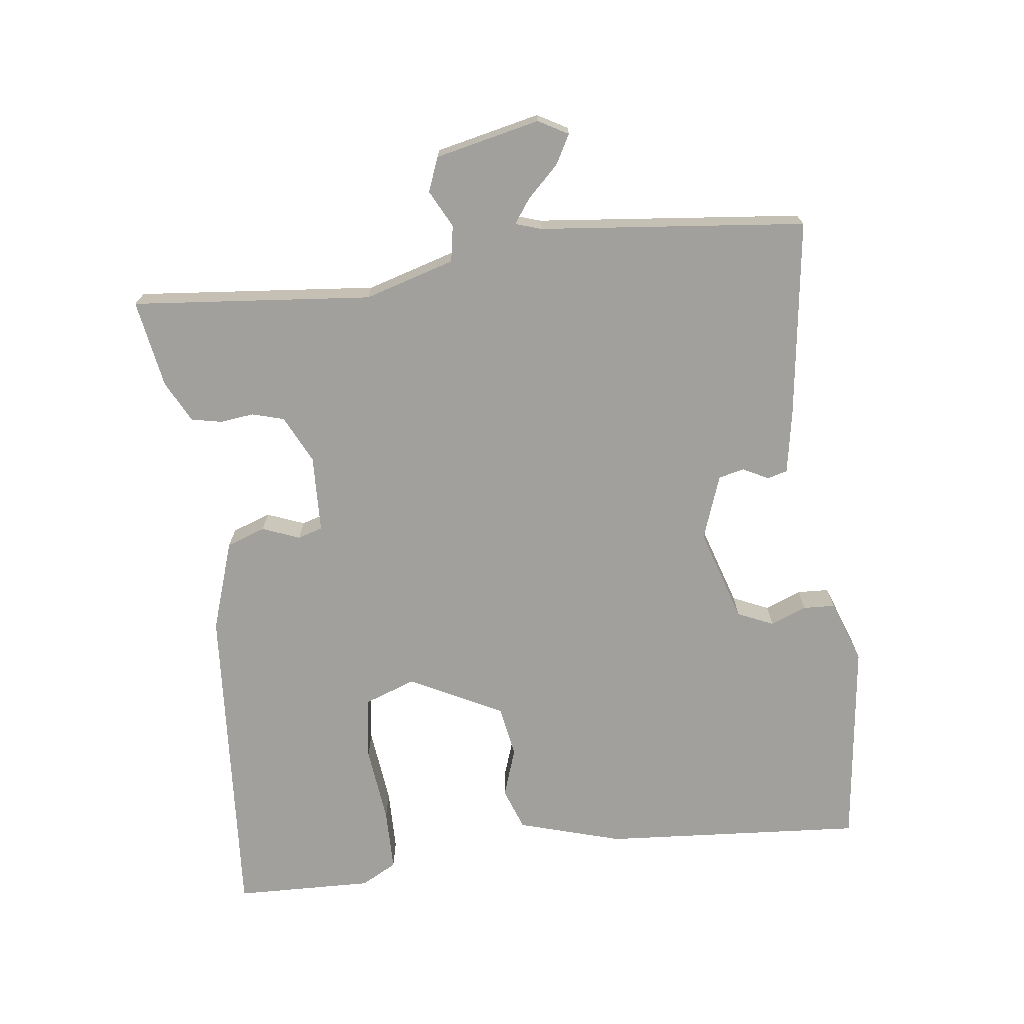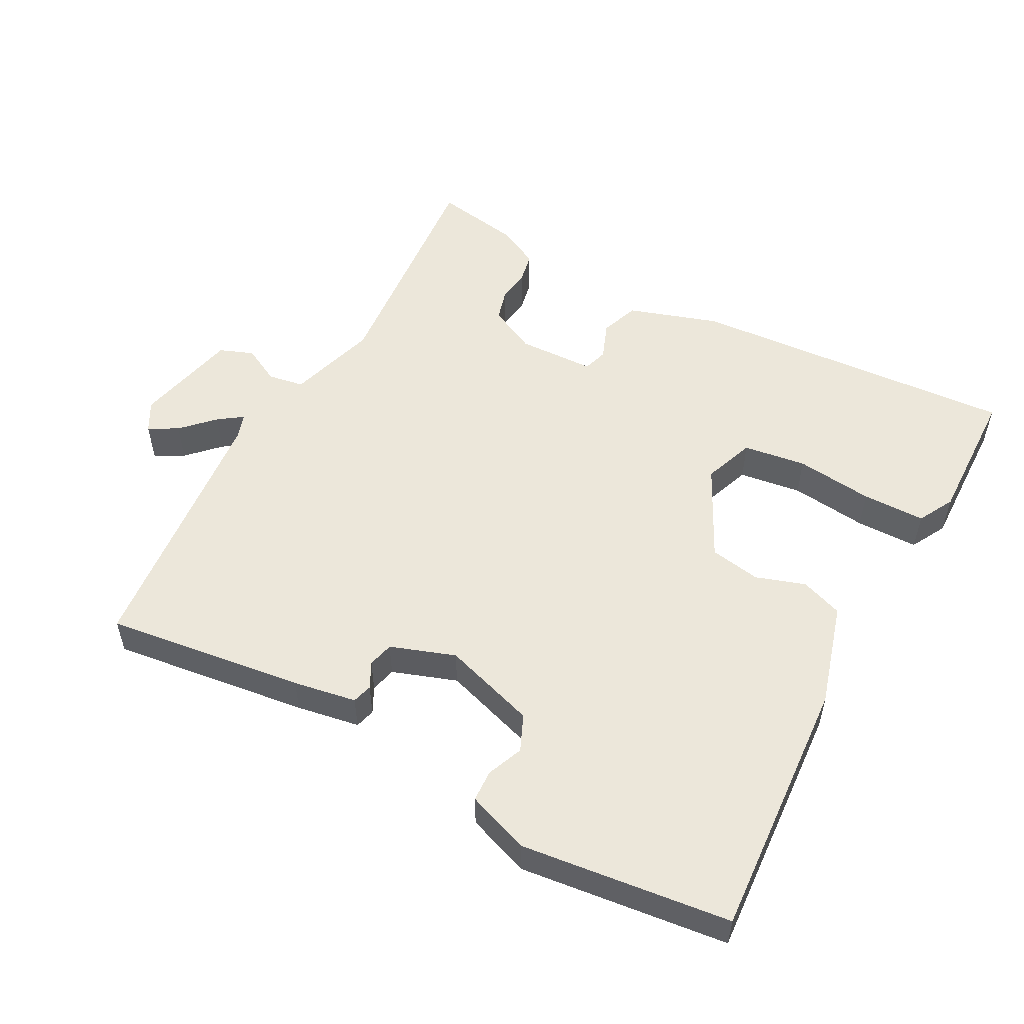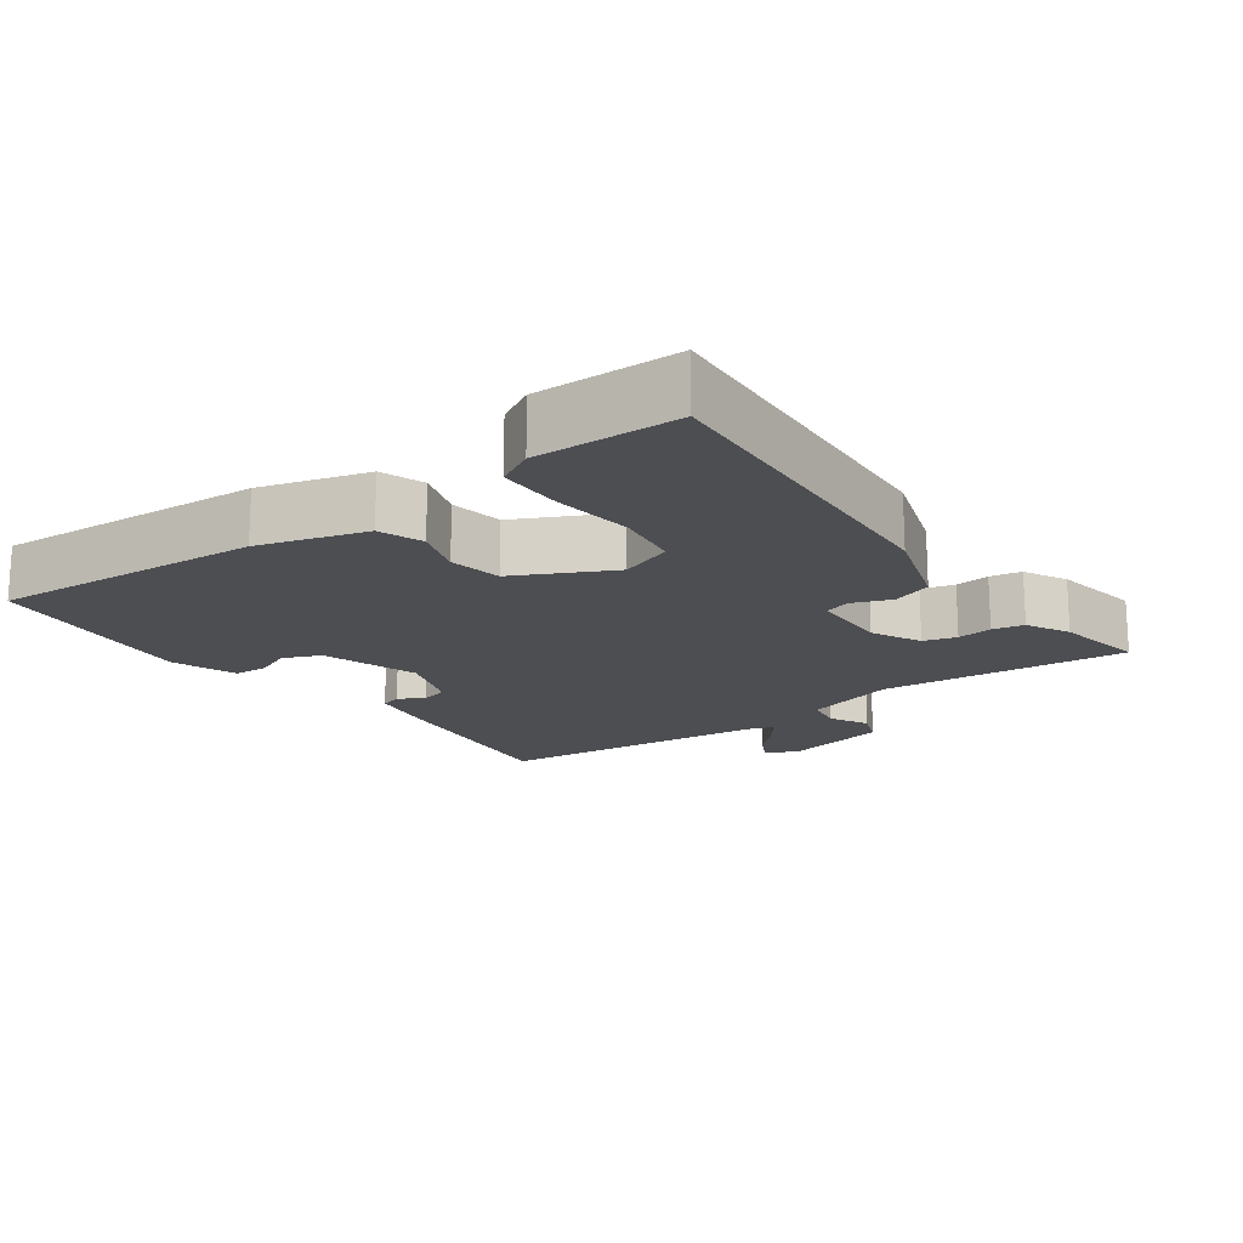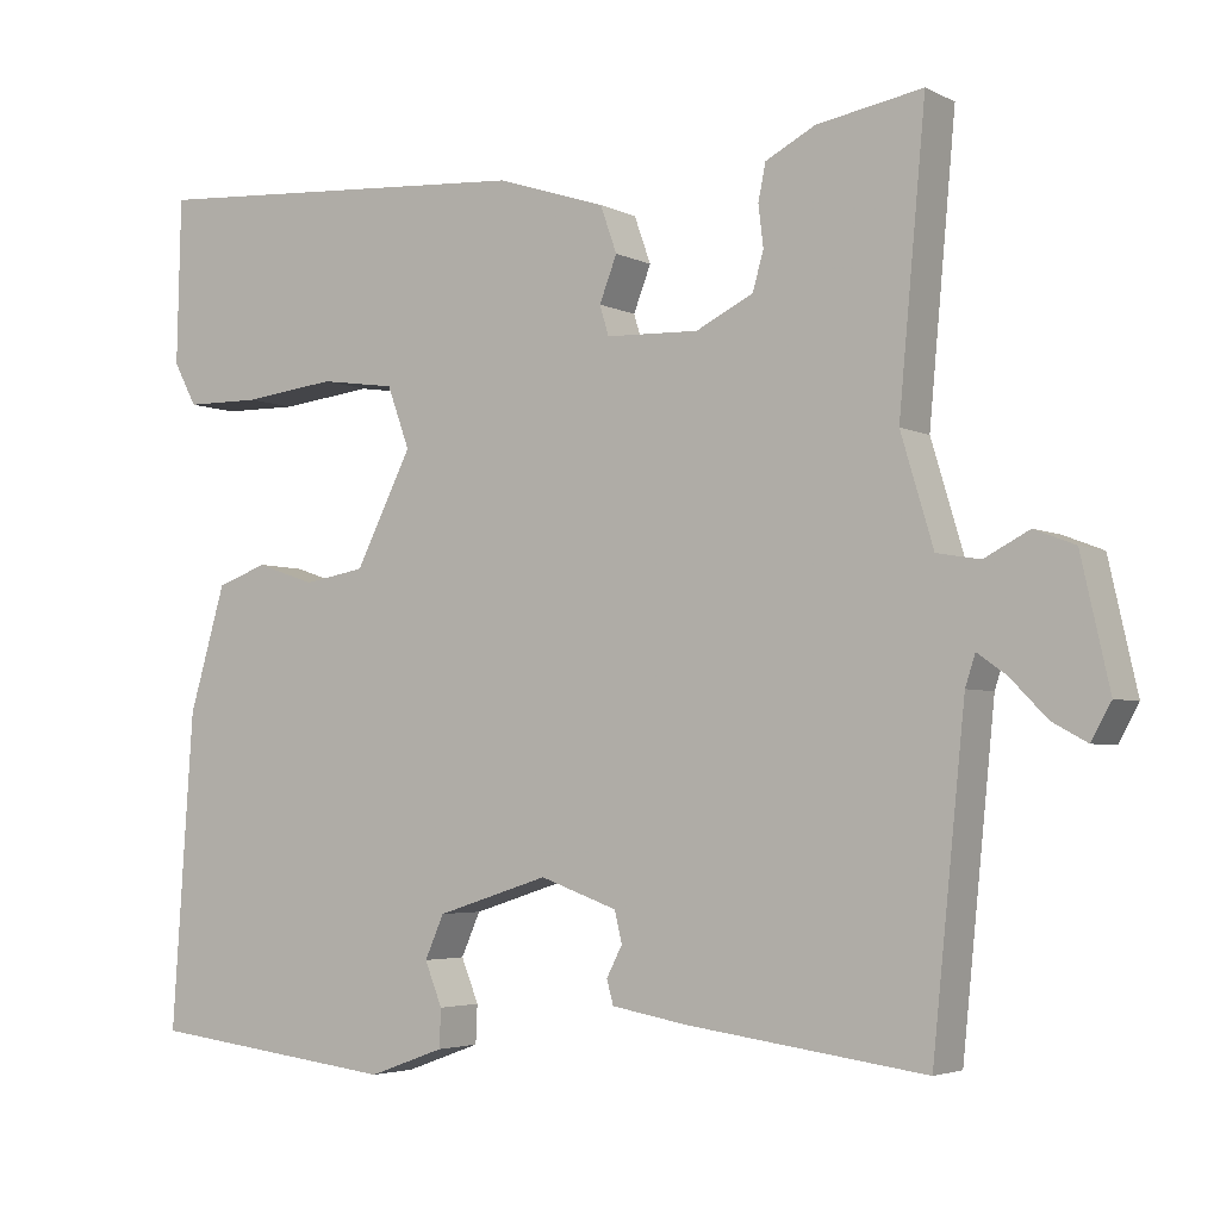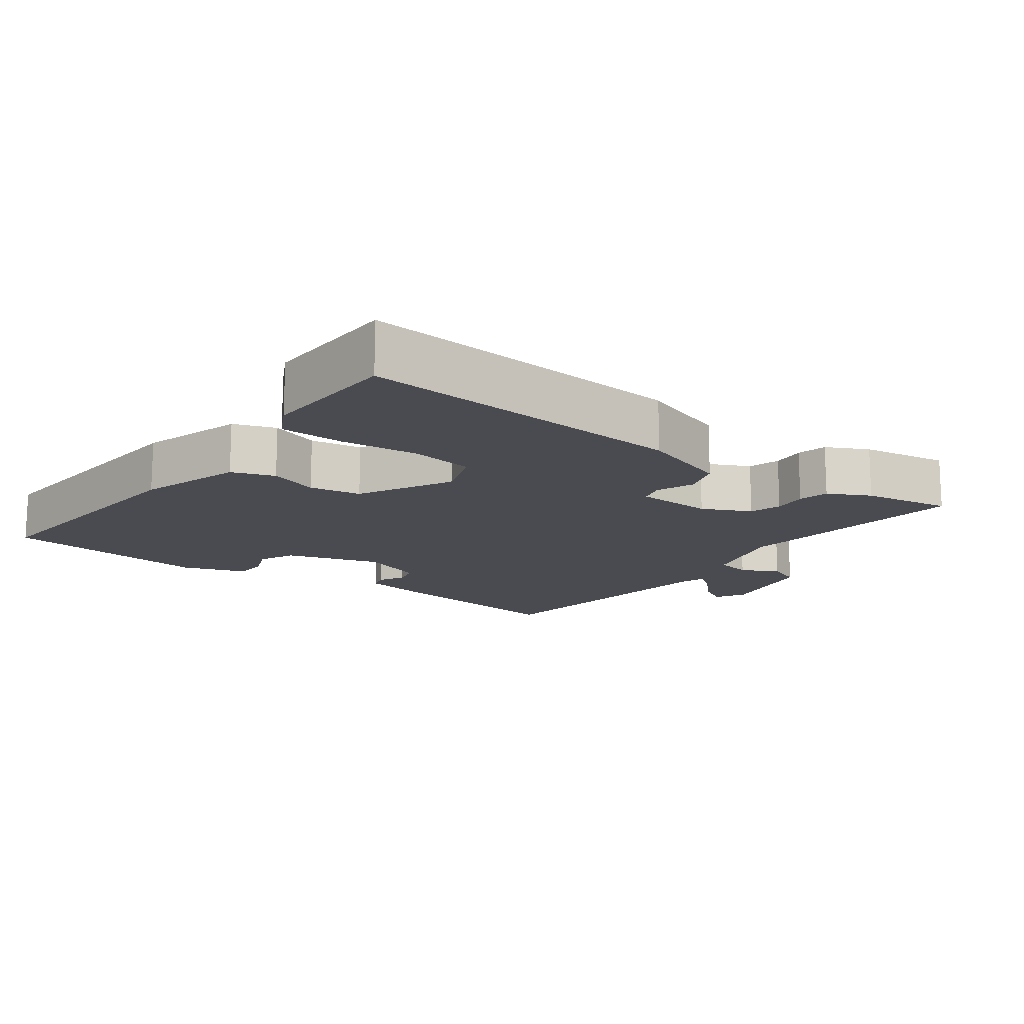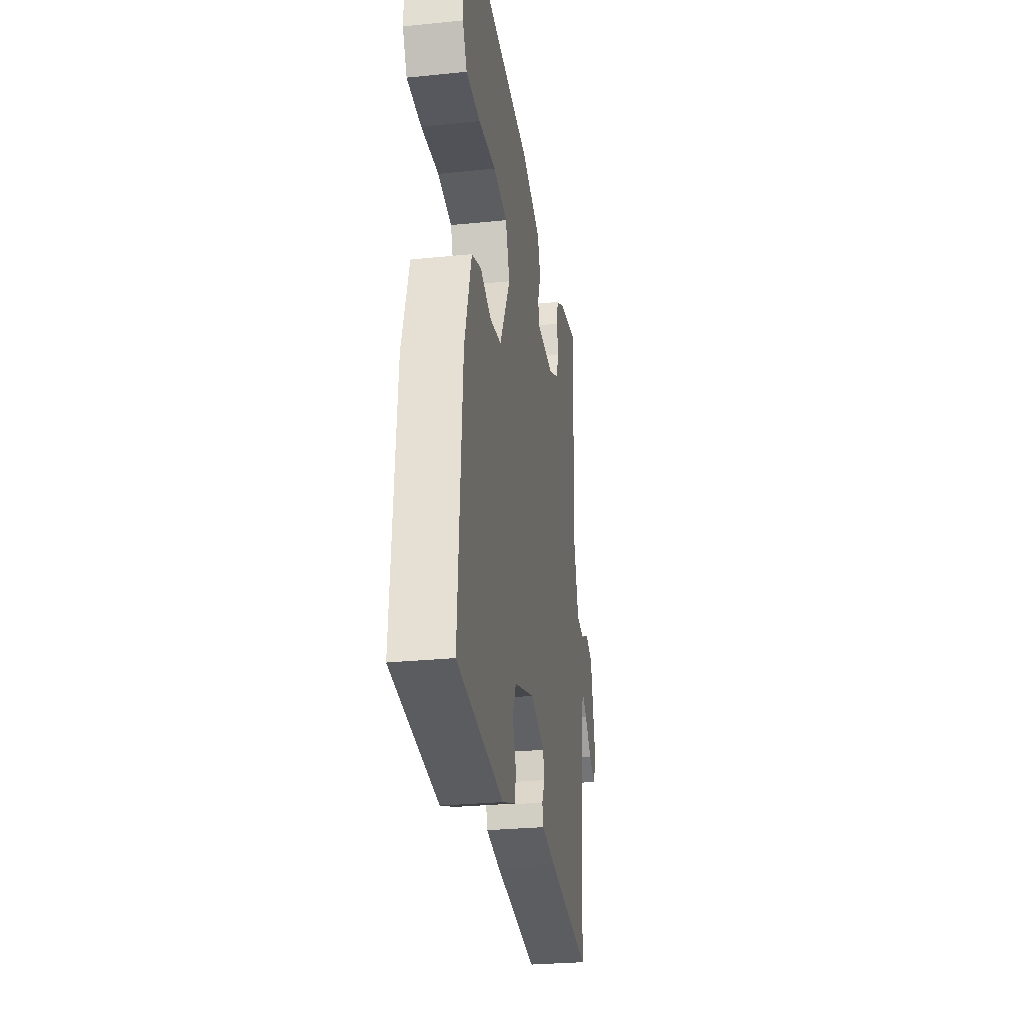
<metadata>
{"format":"obj","ext":"obj","renderer":"f3d","projection":"perspective","resolution":1024,"background":"white","views":[{"elev":-71.6,"azim":96.9,"up":"+Y"},{"elev":53.4,"azim":-151.6,"up":"+Y"},{"elev":-17.2,"azim":-53.9,"up":"+Y"},{"elev":-3.8,"azim":32.7,"up":"+Z"},{"elev":-14.6,"azim":-37.1,"up":"+Y"},{"elev":-28.2,"azim":-81.3,"up":"+Z"}]}
</metadata>
<code>
v 0.5 0.07 -0.5
v 0.213 0.07 -0.462
v 0.122 0.07 -0.446
v 0.114 0.07 -0.417
v 0.133 0.07 -0.38
v 0.124 0.07 -0.343
v 0.031 0.07 -0.31
v -0.104 0.07 -0.353
v -0.127 0.07 -0.405
v -0.106 0.07 -0.457
v -0.108 0.07 -0.503
v -0.199 0.07 -0.536
v -0.5 0.07 -0.5
v -0.474 0.07 -0.122
v -0.43 0.07 0.028
v -0.369 0.07 0.05
v -0.298 0.07 0.026
v -0.224 0.07 0.039
v -0.156 0.07 0.173
v -0.183 0.07 0.247
v -0.274 0.07 0.26
v -0.386 0.07 0.247
v -0.477 0.07 0.248
v -0.505 0.07 0.3
v -0.5 0.07 0.5
v -0.025 0.07 0.467
v 0.106 0.07 0.424
v 0.126 0.07 0.368
v 0.105 0.07 0.314
v 0.116 0.07 0.278
v 0.228 0.07 0.274
v 0.297 0.07 0.308
v 0.31 0.07 0.354
v 0.304 0.07 0.403
v 0.313 0.07 0.447
v 0.373 0.07 0.478
v 0.5 0.07 0.5
v 0.468 0.07 0.153
v 0.507 0.07 0.023
v 0.559 0.07 0.014
v 0.613 0.07 0.042
v 0.662 0.07 0.023
v 0.696 0.07 -0.128
v 0.672 0.07 -0.171
v 0.63 0.07 -0.148
v 0.586 0.07 -0.103
v 0.551 0.07 -0.078
v 0.539 0.07 -0.115
v 0.5 0 -0.5
v 0.213 0 -0.462
v 0.122 0 -0.446
v 0.114 0 -0.417
v 0.133 0 -0.38
v 0.124 0 -0.343
v 0.031 0 -0.31
v -0.104 0 -0.353
v -0.127 0 -0.405
v -0.106 0 -0.457
v -0.108 0 -0.503
v -0.199 0 -0.536
v -0.5 0 -0.5
v -0.474 0 -0.122
v -0.43 0 0.028
v -0.369 0 0.05
v -0.298 0 0.026
v -0.224 0 0.039
v -0.156 0 0.173
v -0.183 0 0.247
v -0.274 0 0.26
v -0.386 0 0.247
v -0.477 0 0.248
v -0.505 0 0.3
v -0.5 0 0.5
v -0.025 0 0.467
v 0.106 0 0.424
v 0.126 0 0.368
v 0.105 0 0.314
v 0.116 0 0.278
v 0.228 0 0.274
v 0.297 0 0.308
v 0.31 0 0.354
v 0.304 0 0.403
v 0.313 0 0.447
v 0.373 0 0.478
v 0.5 0 0.5
v 0.468 0 0.153
v 0.507 0 0.023
v 0.559 0 0.014
v 0.613 0 0.042
v 0.662 0 0.023
v 0.696 0 -0.128
v 0.672 0 -0.171
v 0.63 0 -0.148
v 0.586 0 -0.103
v 0.551 0 -0.078
v 0.539 0 -0.115
f 44 45 46
f 43 44 46
f 42 43 46
f 41 42 46
f 40 41 46
f 39 40 46 47
f 36 37 38
f 35 36 38
f 34 35 38
f 33 34 38
f 32 33 38 39
f 39 47 48
f 32 39 48
f 31 32 48
f 27 28 29
f 26 27 29
f 25 26 29
f 24 25 29
f 23 24 29
f 22 23 29
f 21 22 29
f 20 21 29 30
f 48 1 2
f 31 48 2
f 30 31 2
f 20 30 2
f 19 20 2
f 14 15 16
f 13 14 16
f 12 13 16
f 11 12 16
f 10 11 16
f 9 10 16
f 8 9 16 17
f 7 8 17 18
f 2 3 4 5
f 2 5 6
f 19 2 6
f 6 7 18 19
f 94 93 92
f 94 92 91
f 94 91 90
f 94 90 89
f 94 89 88
f 95 94 88 87
f 86 85 84
f 86 84 83
f 86 83 82
f 86 82 81
f 87 86 81 80
f 96 95 87
f 96 87 80
f 96 80 79
f 77 76 75
f 77 75 74
f 77 74 73
f 77 73 72
f 77 72 71
f 77 71 70
f 77 70 69
f 78 77 69 68
f 50 49 96
f 50 96 79
f 50 79 78
f 50 78 68
f 50 68 67
f 64 63 62
f 64 62 61
f 64 61 60
f 64 60 59
f 64 59 58
f 64 58 57
f 65 64 57 56
f 66 65 56 55
f 53 52 51 50
f 54 53 50
f 54 50 67
f 67 66 55 54
f 1 49 50 2
f 2 50 51 3
f 3 51 52 4
f 4 52 53 5
f 5 53 54 6
f 6 54 55 7
f 7 55 56 8
f 8 56 57 9
f 9 57 58 10
f 10 58 59 11
f 11 59 60 12
f 12 60 61 13
f 13 61 62 14
f 14 62 63 15
f 15 63 64 16
f 16 64 65 17
f 17 65 66 18
f 18 66 67 19
f 19 67 68 20
f 20 68 69 21
f 21 69 70 22
f 22 70 71 23
f 23 71 72 24
f 24 72 73 25
f 25 73 74 26
f 26 74 75 27
f 27 75 76 28
f 28 76 77 29
f 29 77 78 30
f 30 78 79 31
f 31 79 80 32
f 32 80 81 33
f 33 81 82 34
f 34 82 83 35
f 35 83 84 36
f 36 84 85 37
f 37 85 86 38
f 38 86 87 39
f 39 87 88 40
f 40 88 89 41
f 41 89 90 42
f 42 90 91 43
f 43 91 92 44
f 44 92 93 45
f 45 93 94 46
f 46 94 95 47
f 47 95 96 48
f 48 96 49 1

</code>
